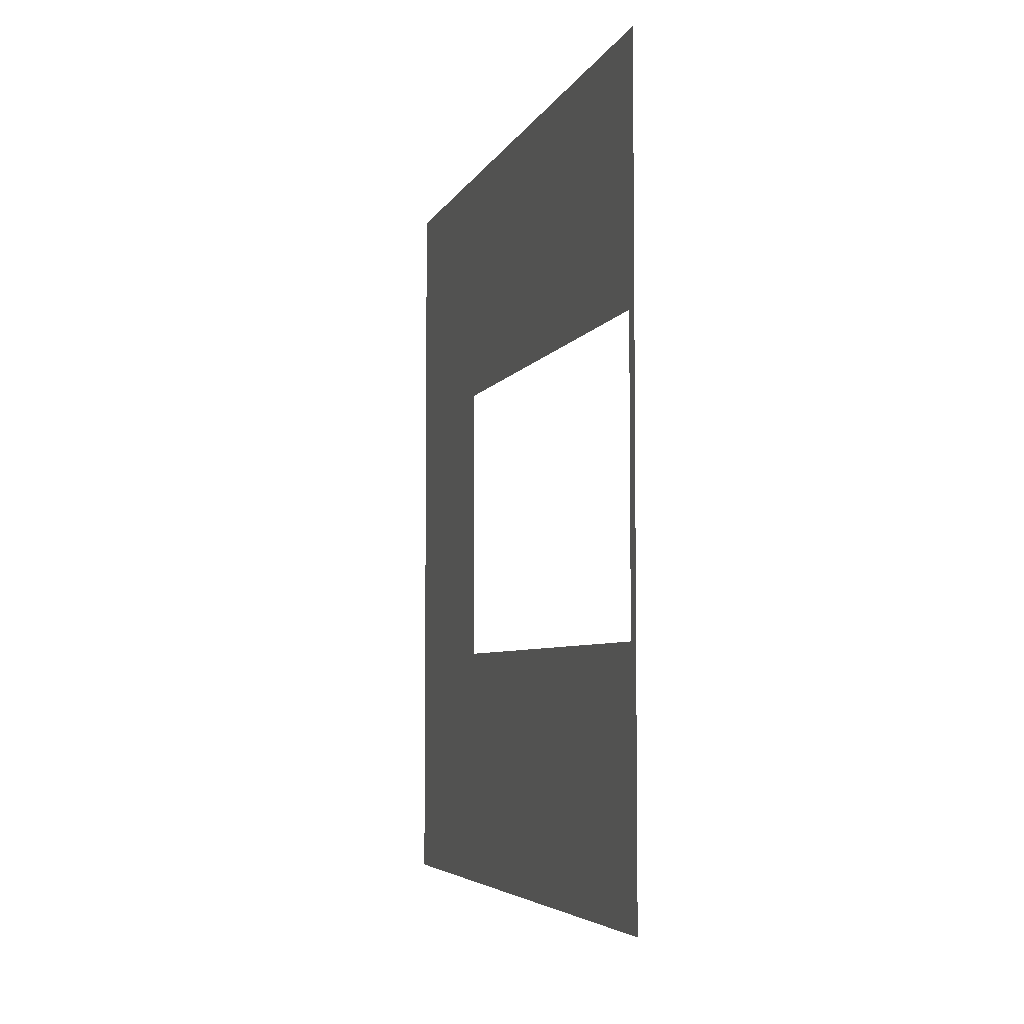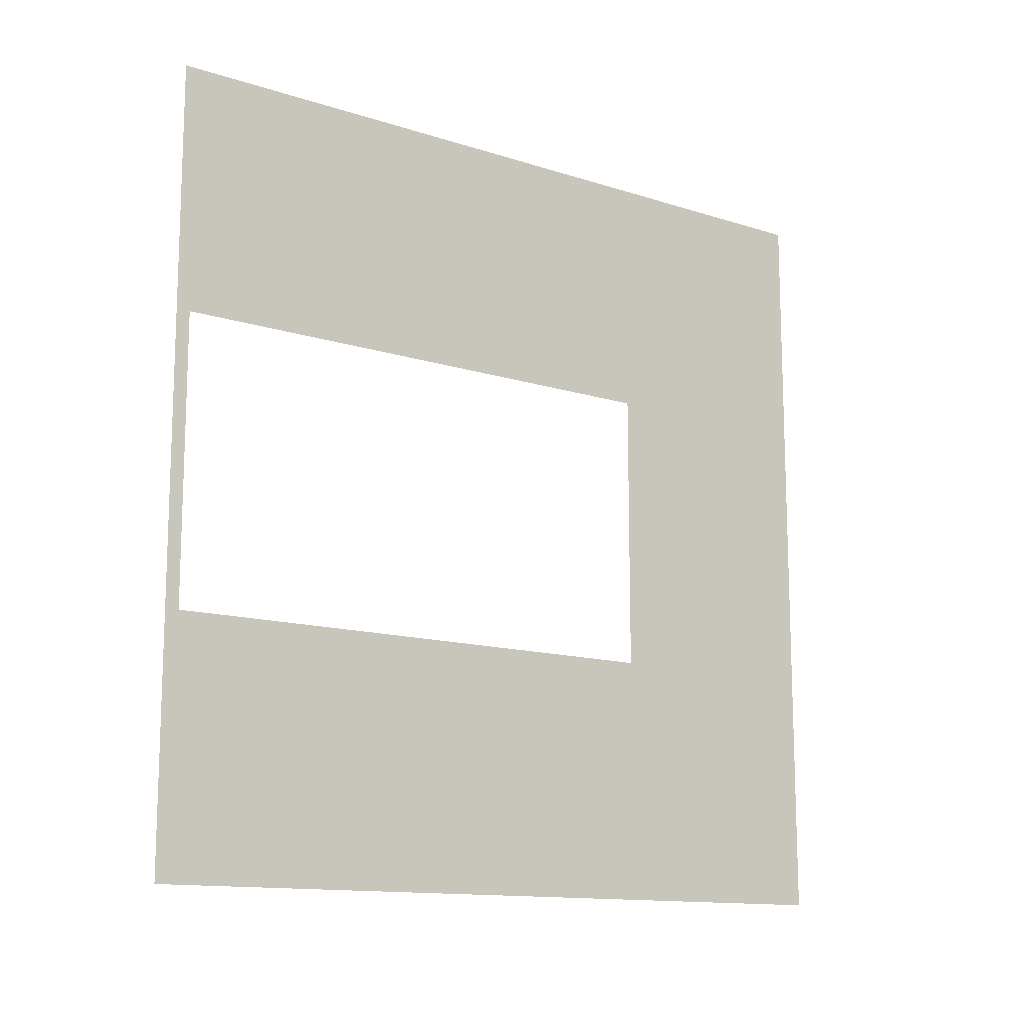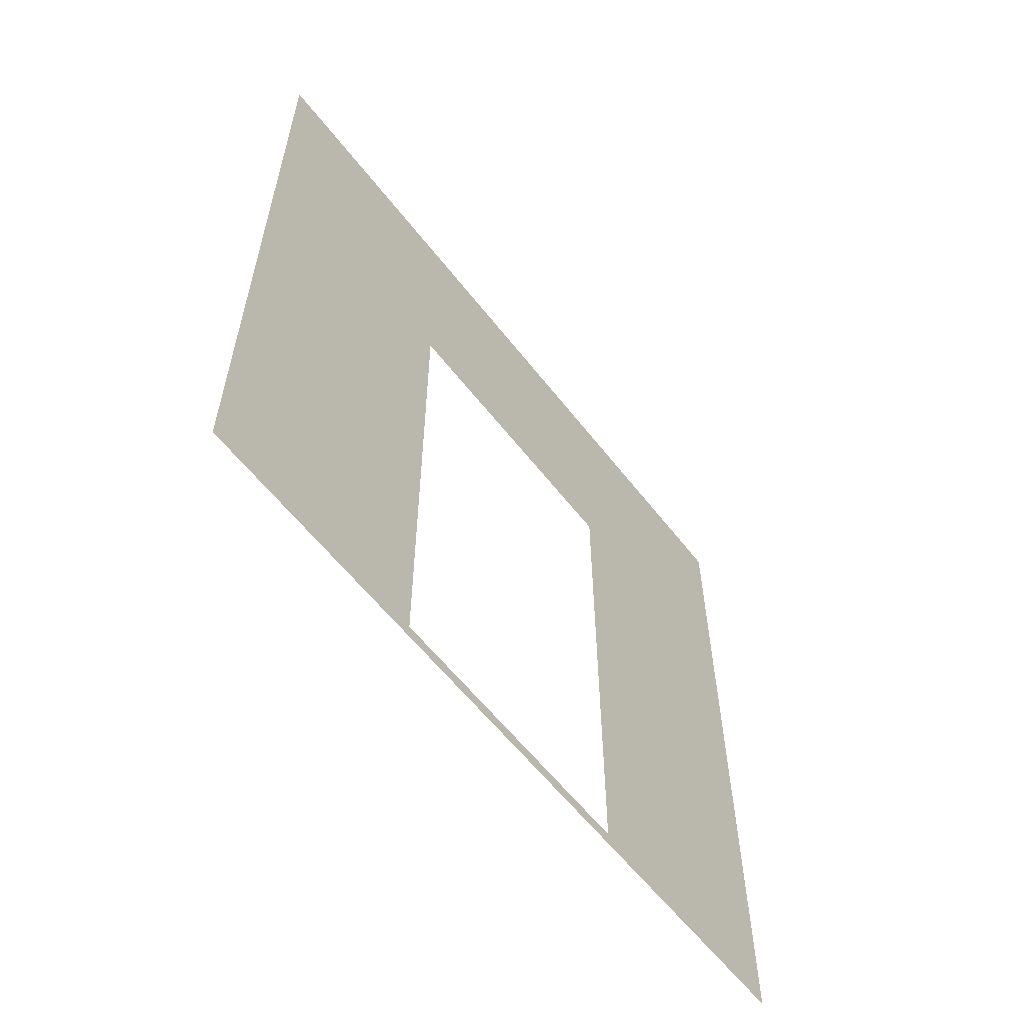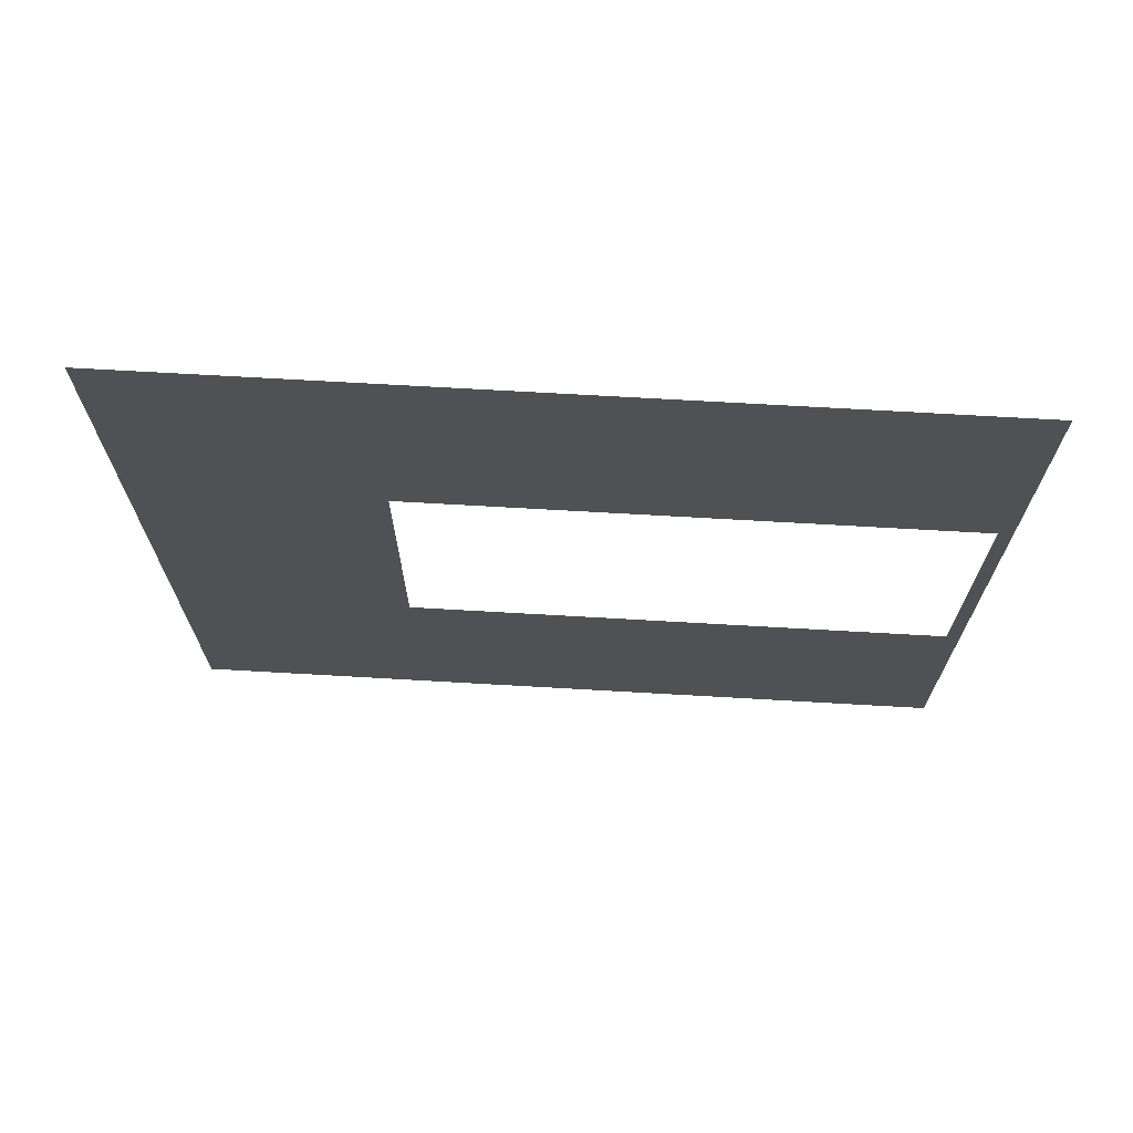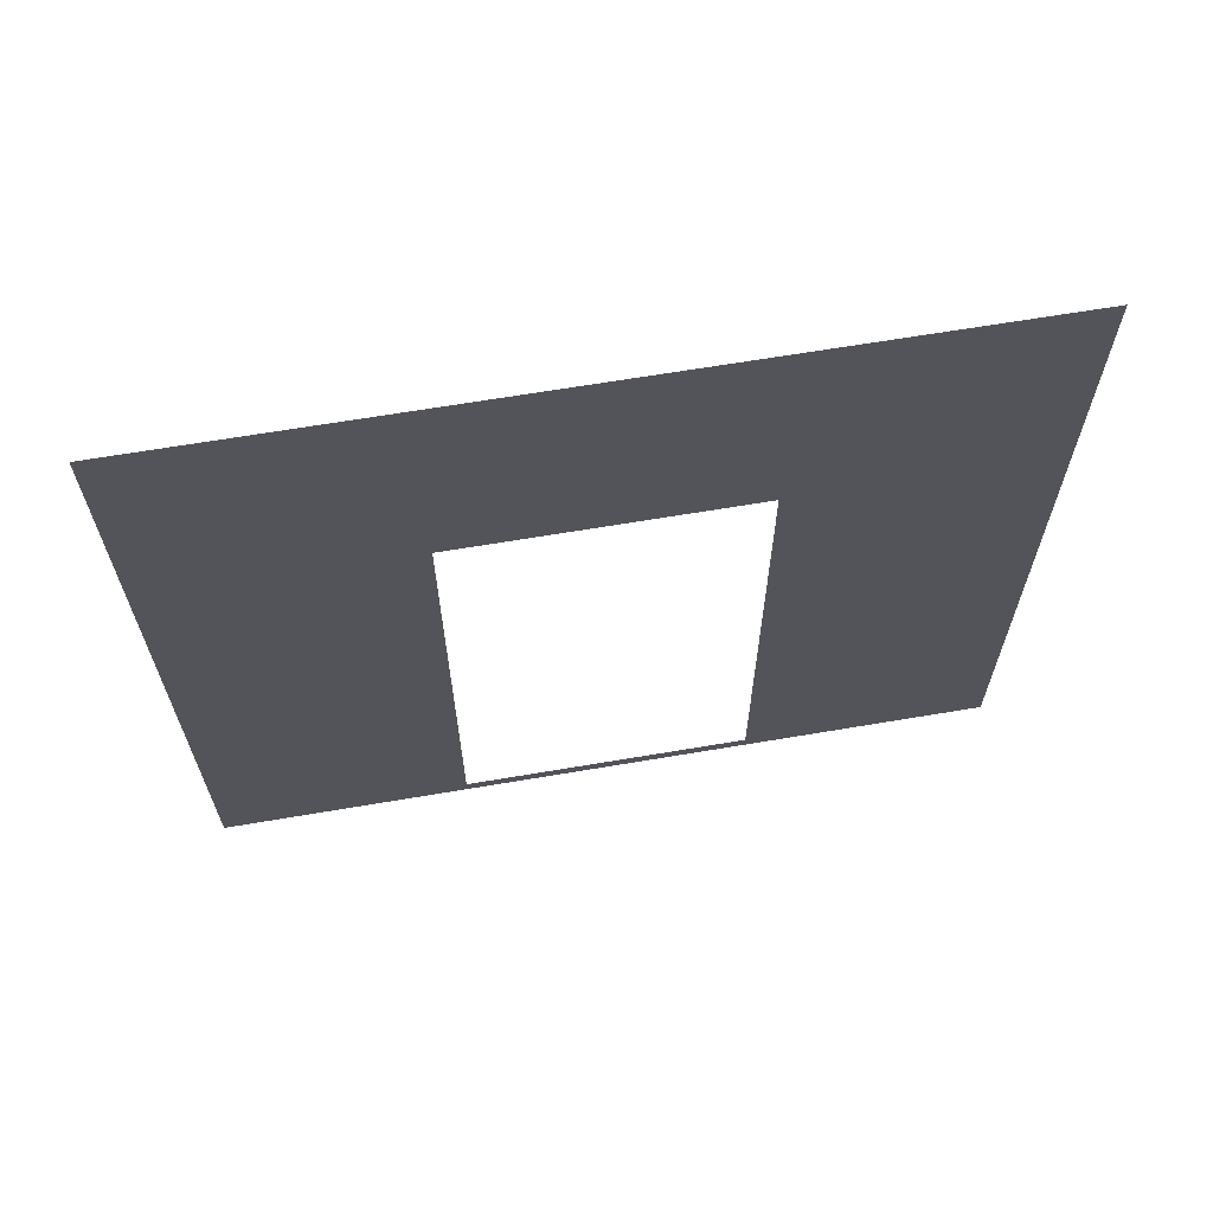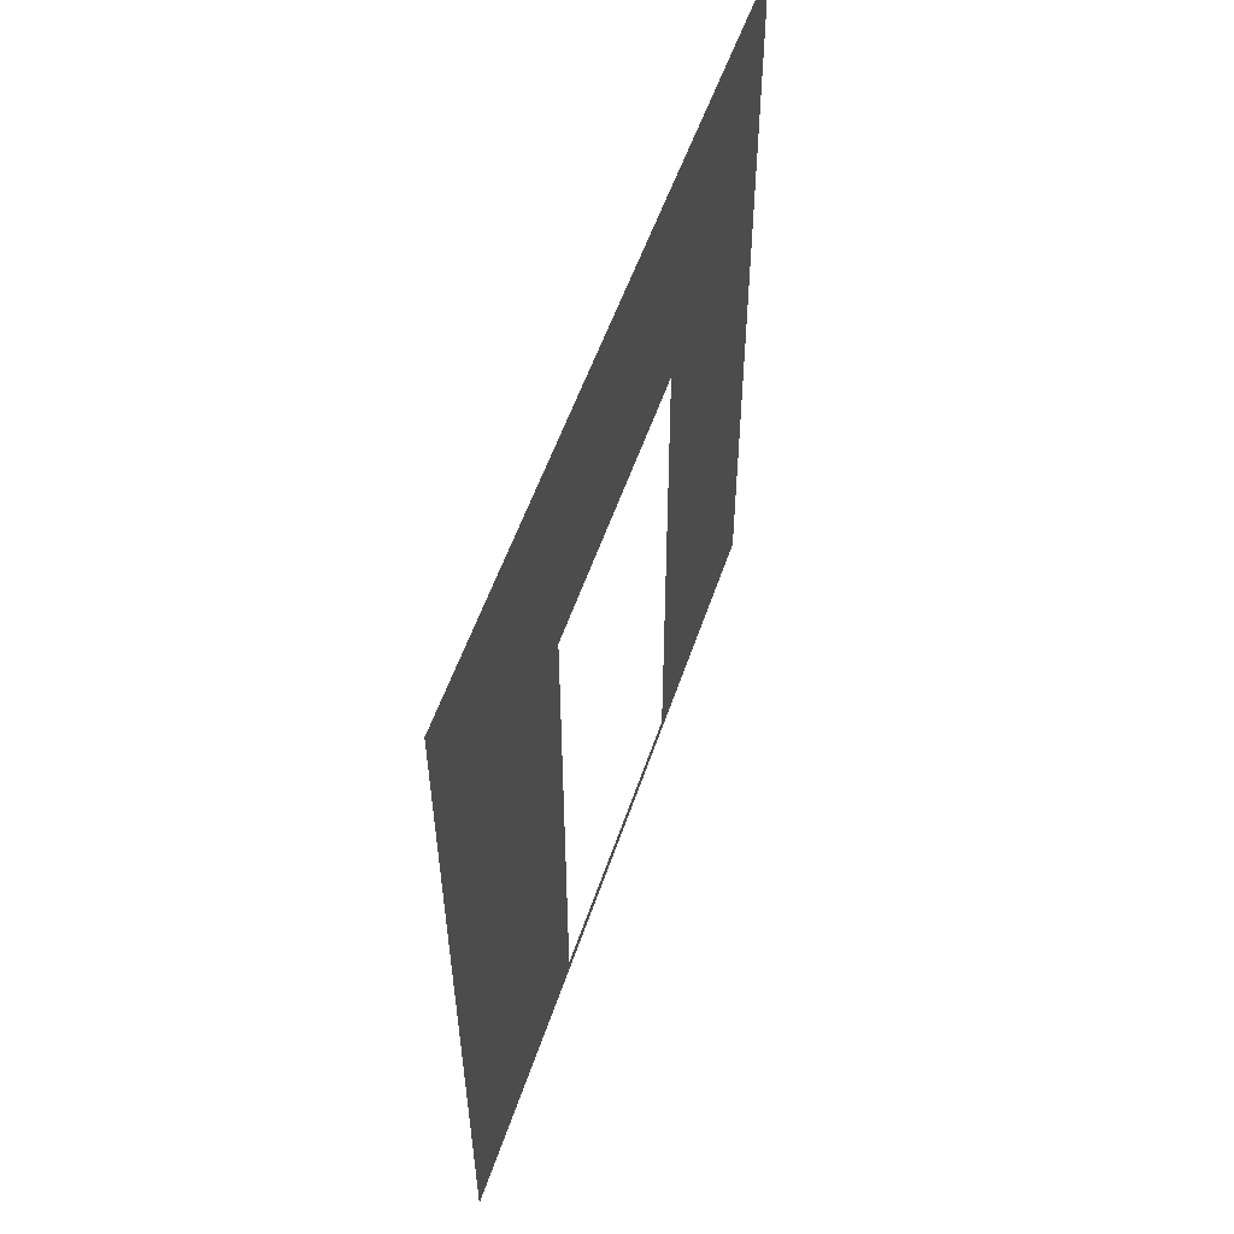
<metadata>
{"format":"obj","ext":"obj","renderer":"f3d","projection":"perspective","resolution":1024,"background":"white","views":[{"elev":-5.1,"azim":-15.6,"up":"+Z"},{"elev":-13.1,"azim":53.9,"up":"+Z"},{"elev":-58.9,"azim":-142.5,"up":"+Y"},{"elev":70.0,"azim":-86.7,"up":"+Z"},{"elev":65.3,"azim":-99.7,"up":"+Y"},{"elev":54.8,"azim":18.5,"up":"+Y"}]}
</metadata>
<code>
v 3.294e-05 -5.456e-07 2.814e-05
v 3.413e-05 0.0525 2.05
v 3.47e-05 0.0525 0.95
v 3.233e-05 -7.684e-07 3
v 3.294e-05 3 2.814e-05
v 3.47e-05 2.1 0.95
v 3.233e-05 3 3
v 3.413e-05 2.1 2.05
g wall01_door1m_2_10857_466
f 1 3 2
f 2 4 1
f 3 1 5
f 5 6 3
f 6 5 7
f 7 4 2
f 7 8 6
f 2 8 7

</code>
